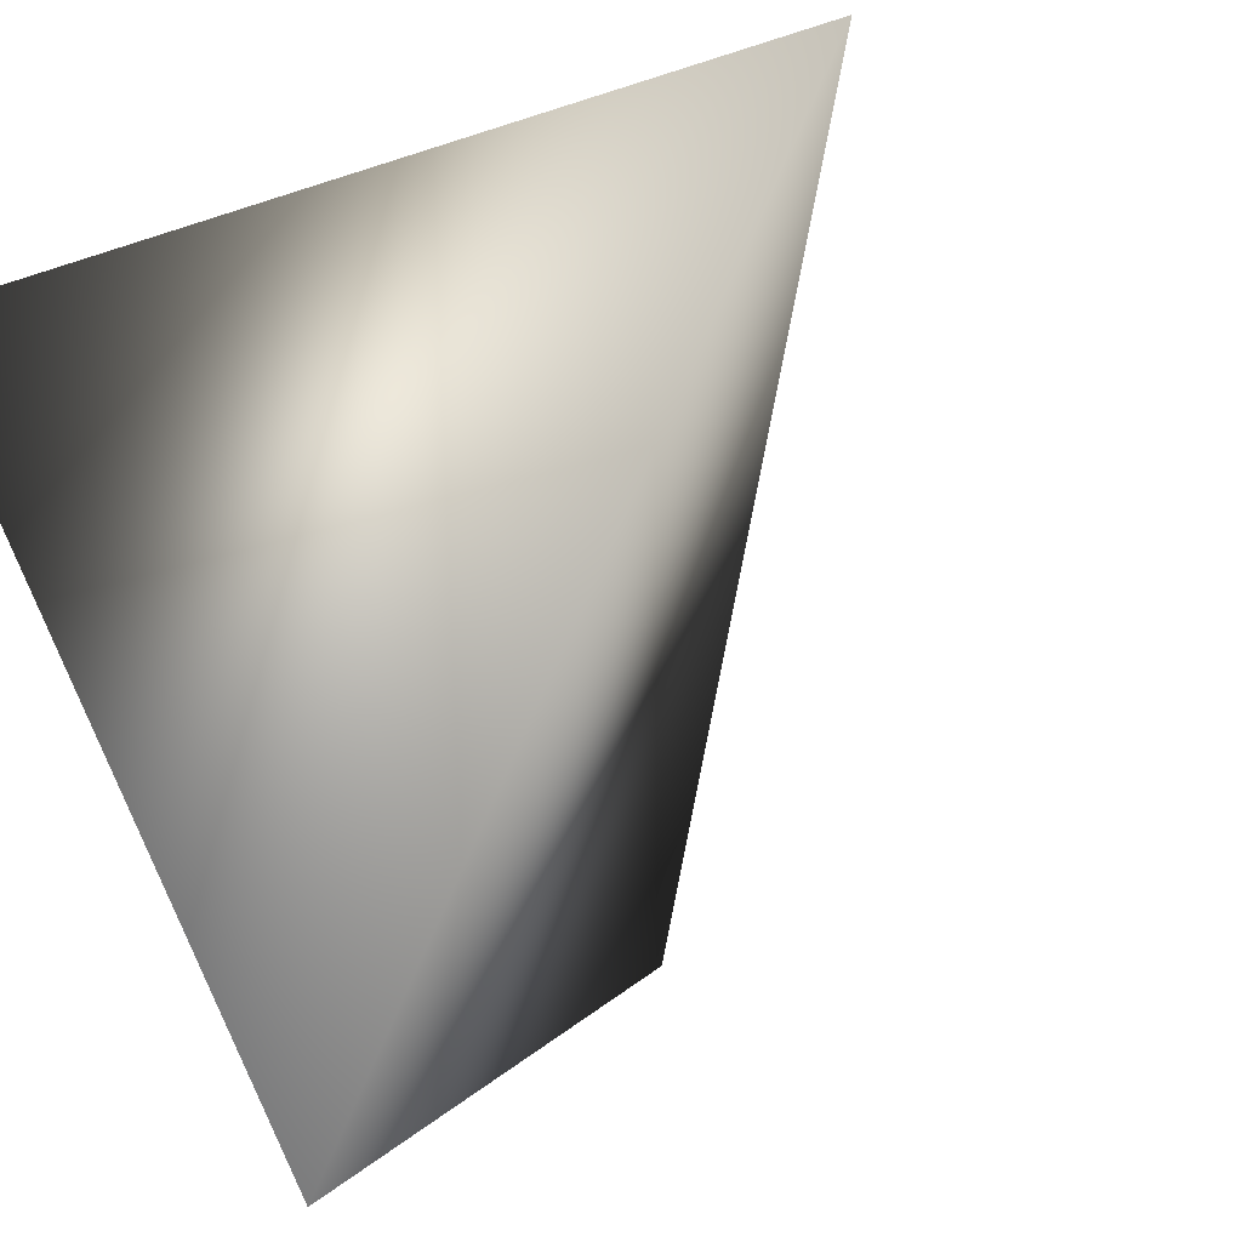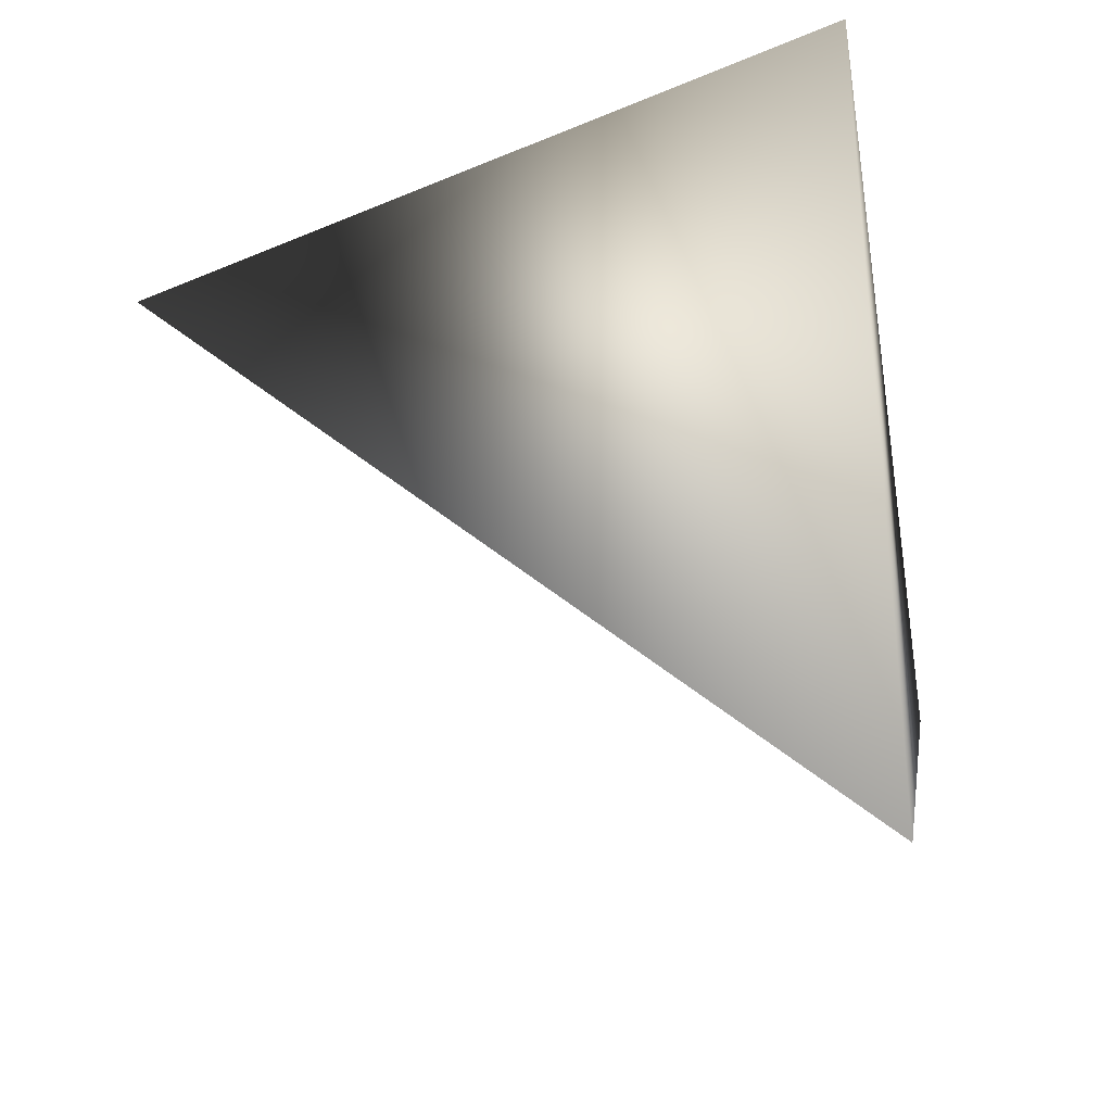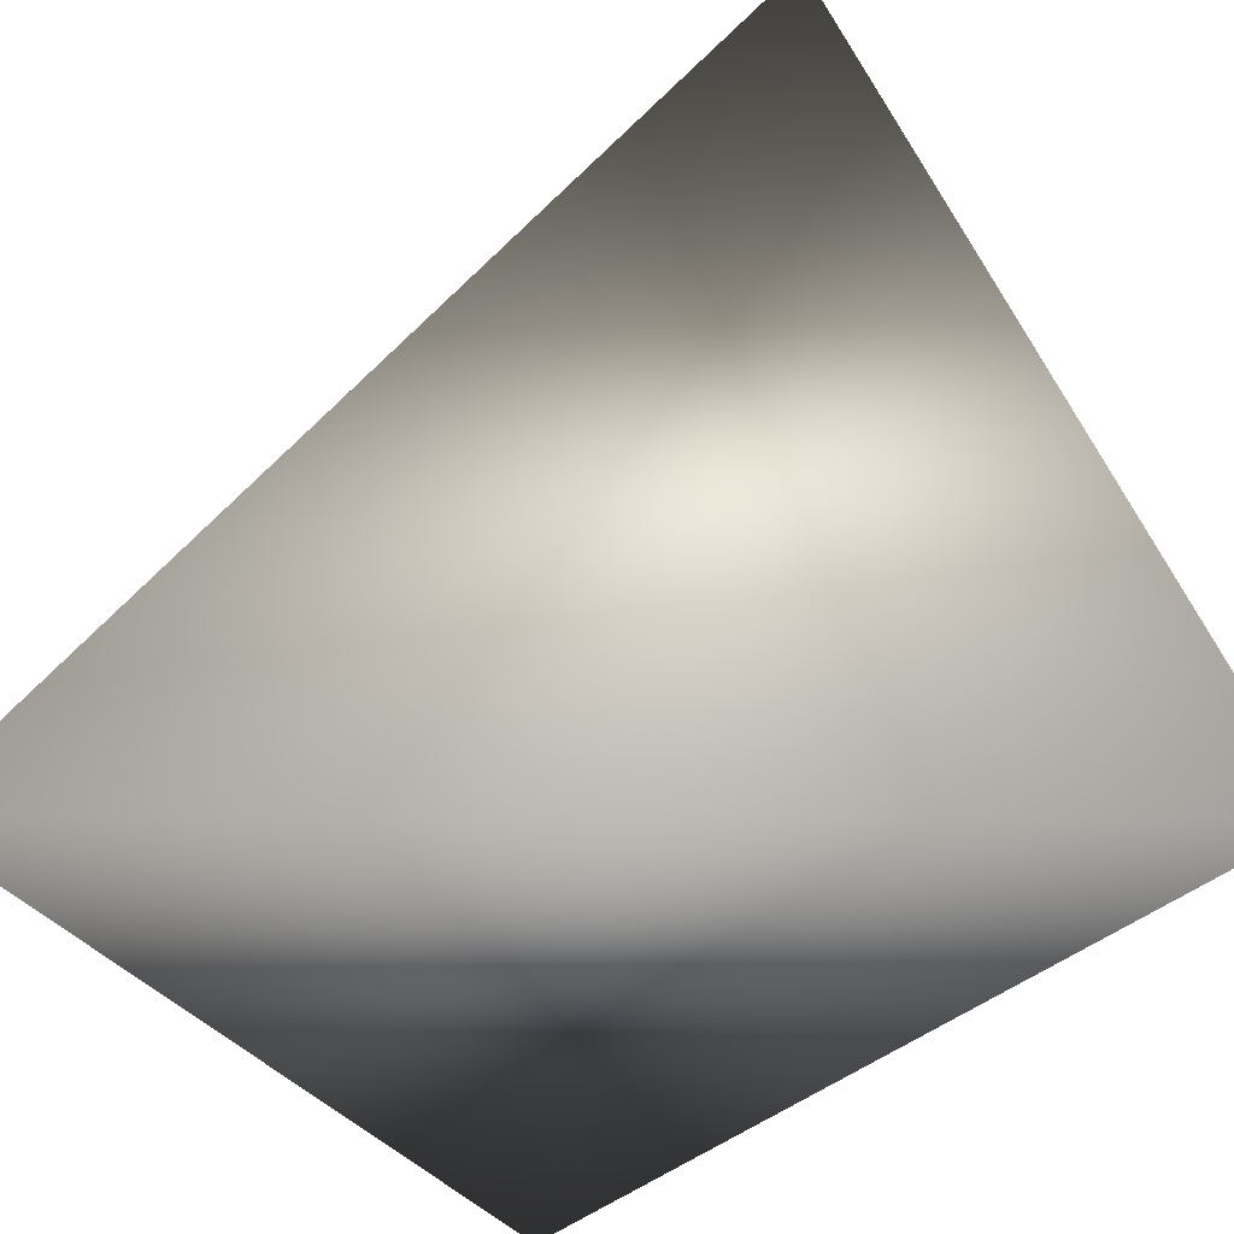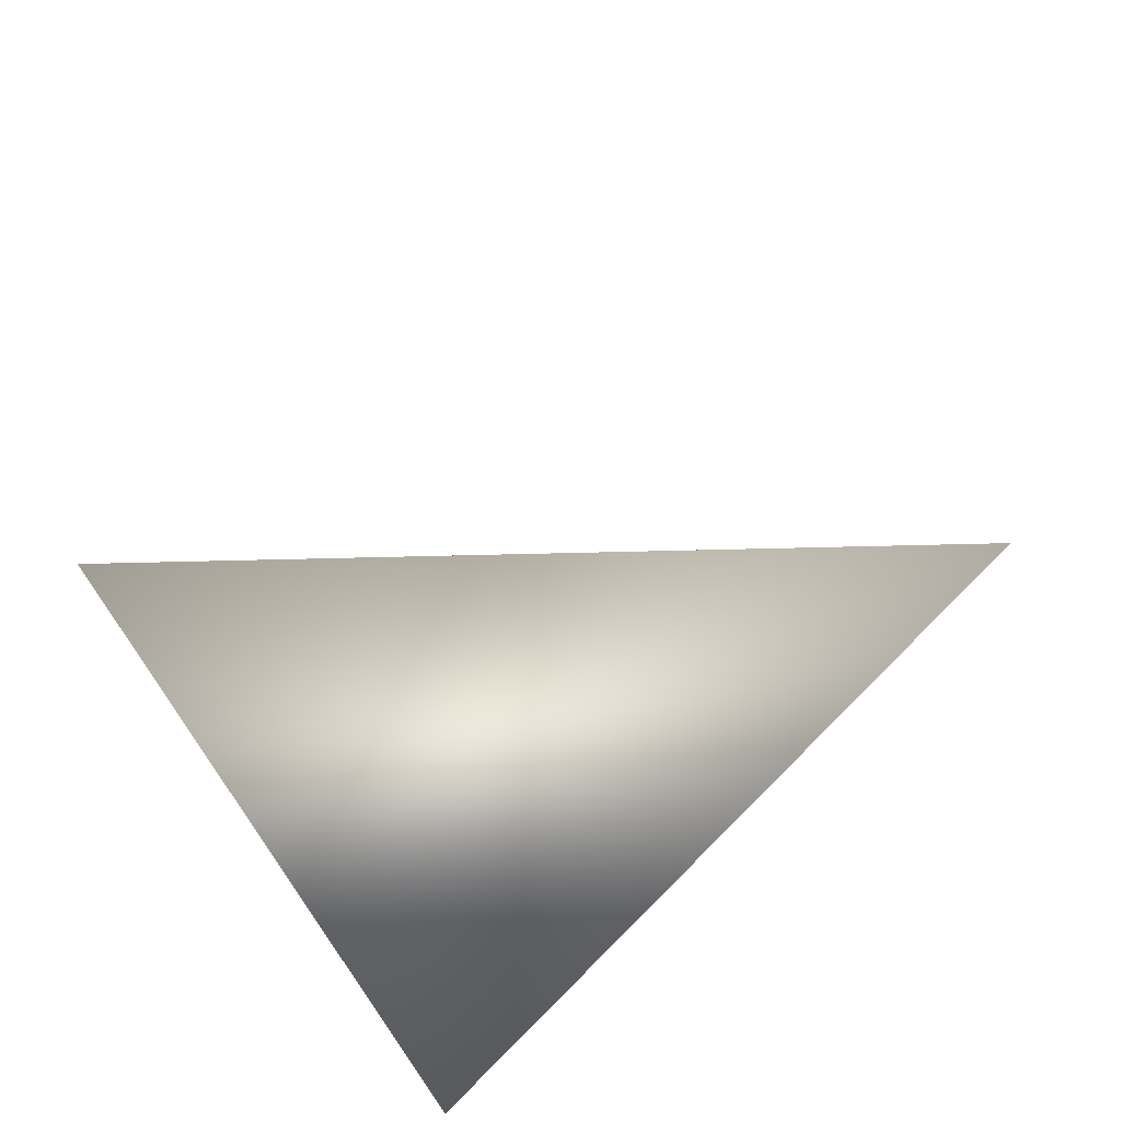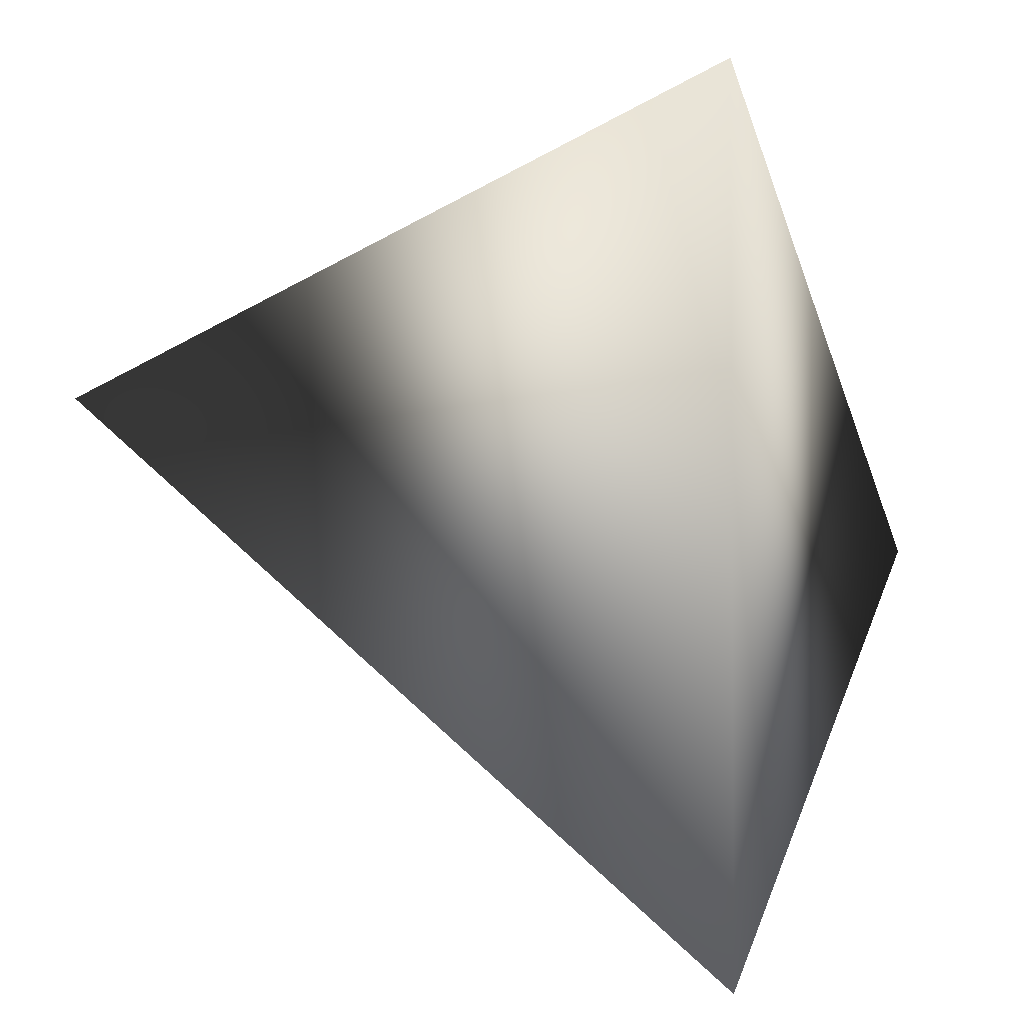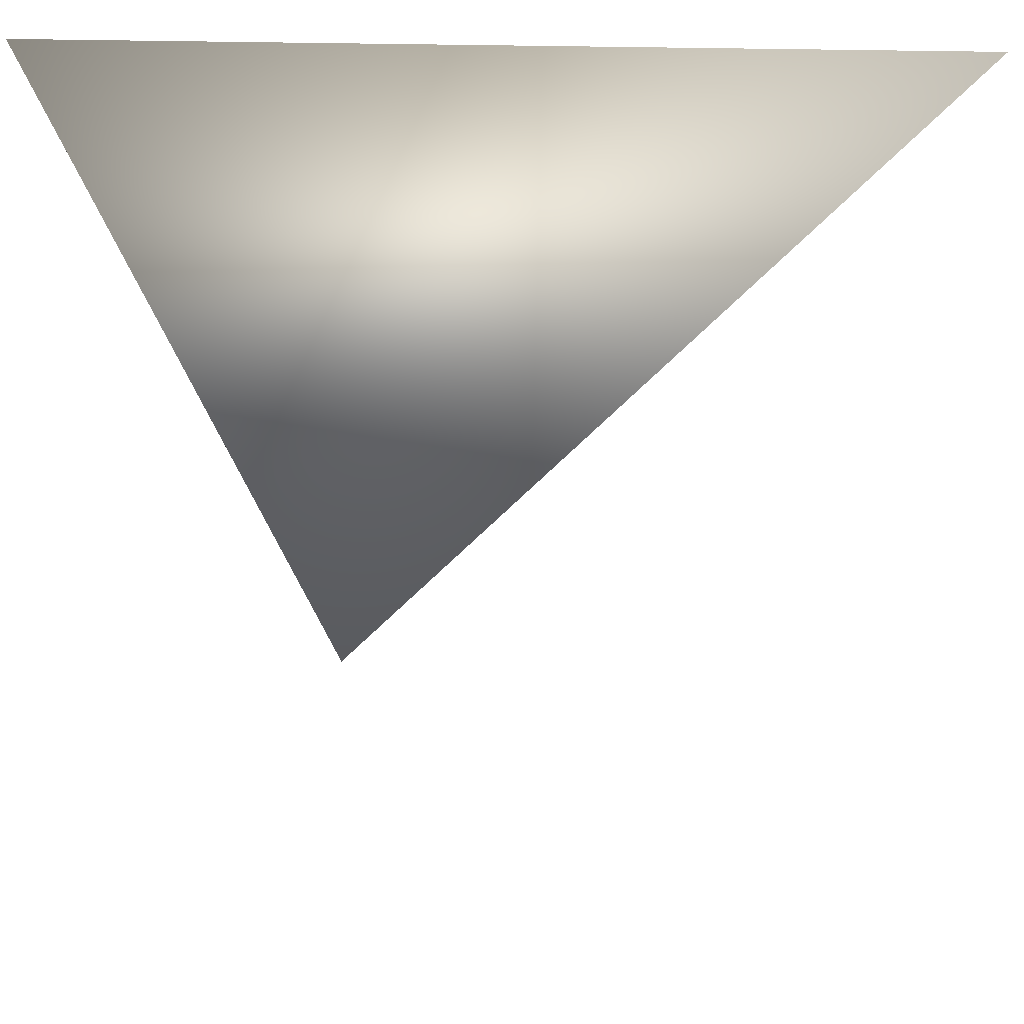
<metadata>
{"format":"obj","ext":"obj","renderer":"f3d","projection":"perspective","resolution":1024,"background":"white","views":[{"elev":-52.0,"azim":41.3,"up":"+Y"},{"elev":-30.9,"azim":-169.1,"up":"+Z"},{"elev":51.9,"azim":-88.8,"up":"+Y"},{"elev":-77.9,"azim":43.0,"up":"+Z"},{"elev":3.3,"azim":-154.4,"up":"+Z"},{"elev":57.1,"azim":89.6,"up":"+Y"}]}
</metadata>
<code>
v 0.5 0.1115 -0.08005
v 0.5 0.07965 -0.05752
v 0.5396 0.1178 -0.04707
v 0.5 0.1129 -0.02868
f 2 3 4
f 4 3 1
f 1 2 4
f 3 2 1

</code>
